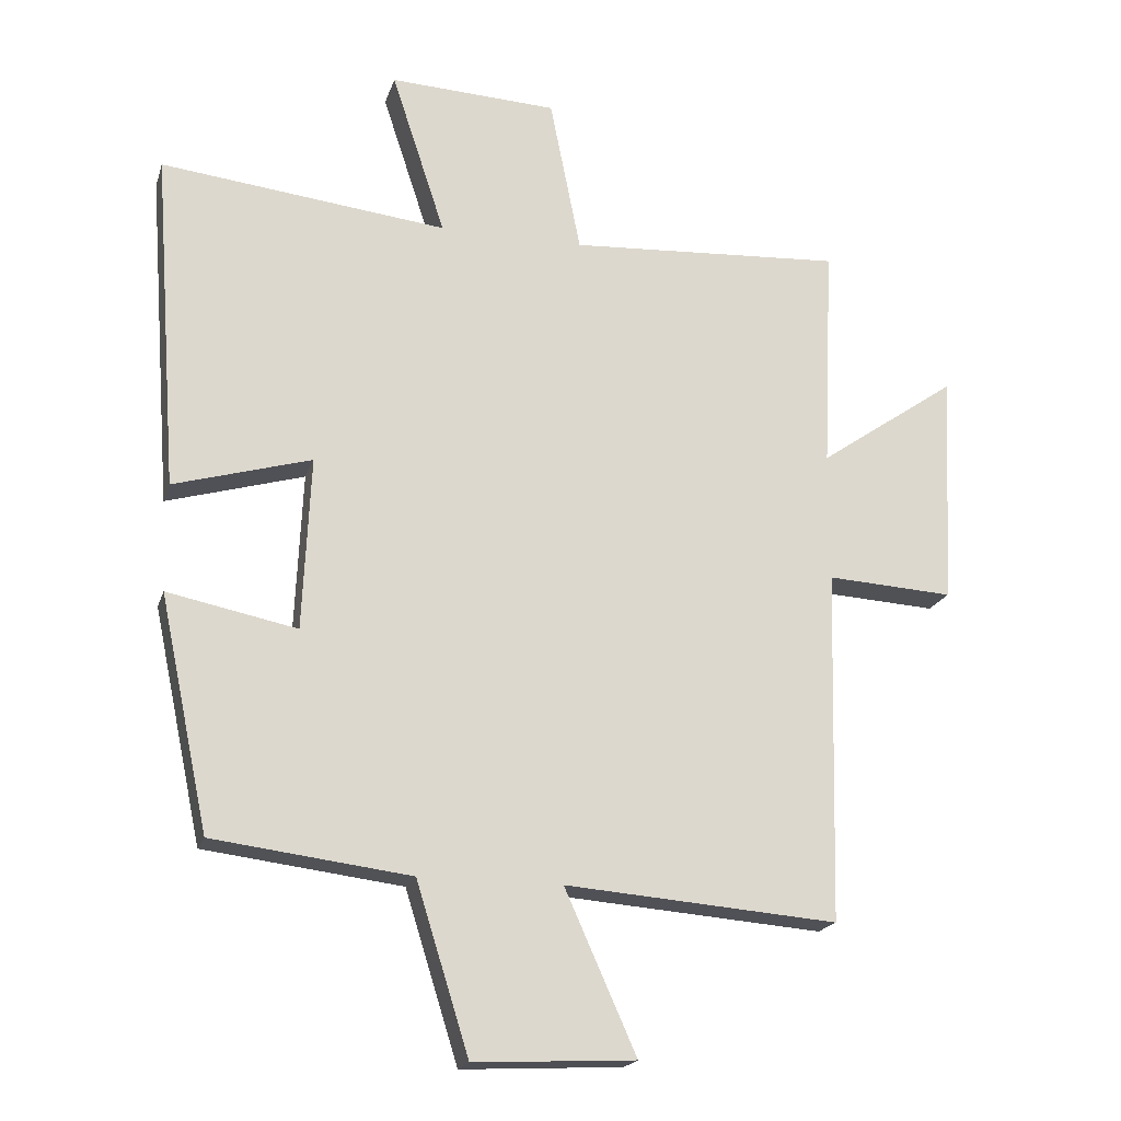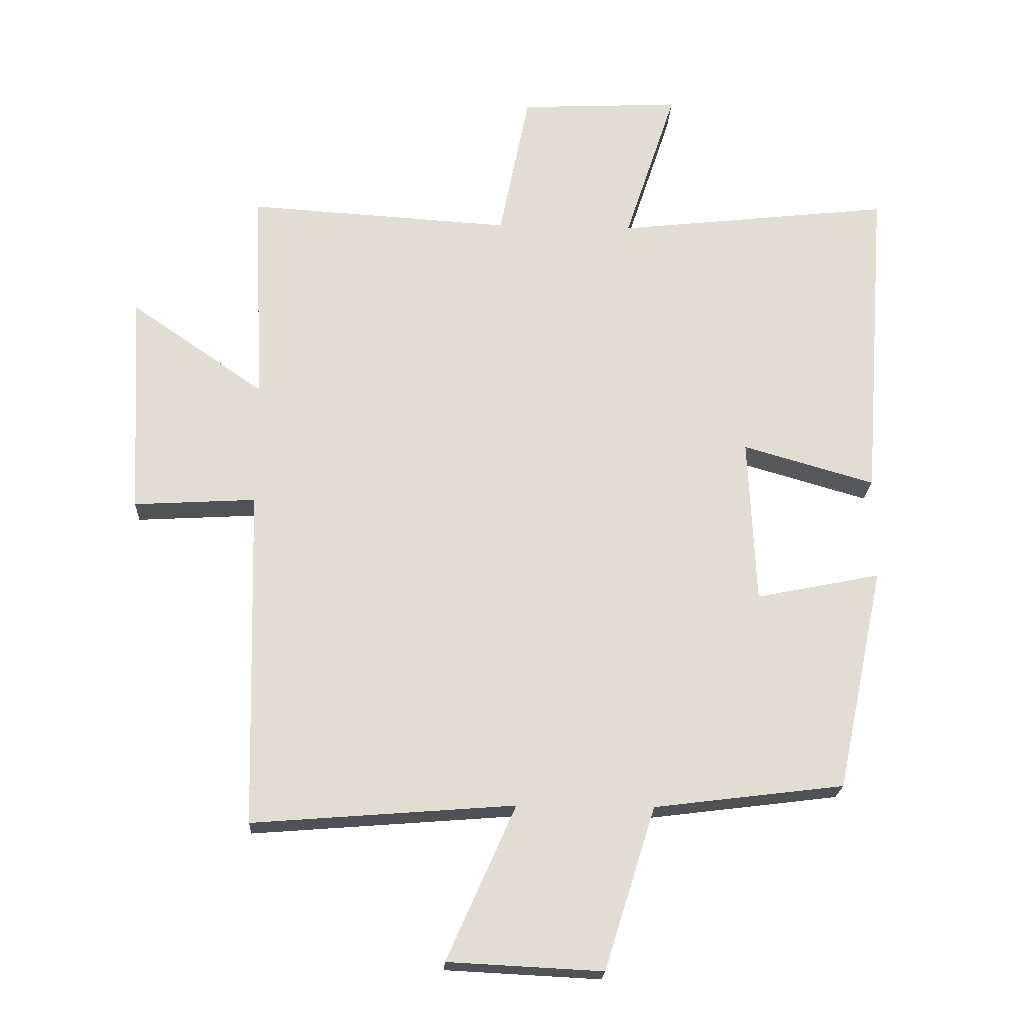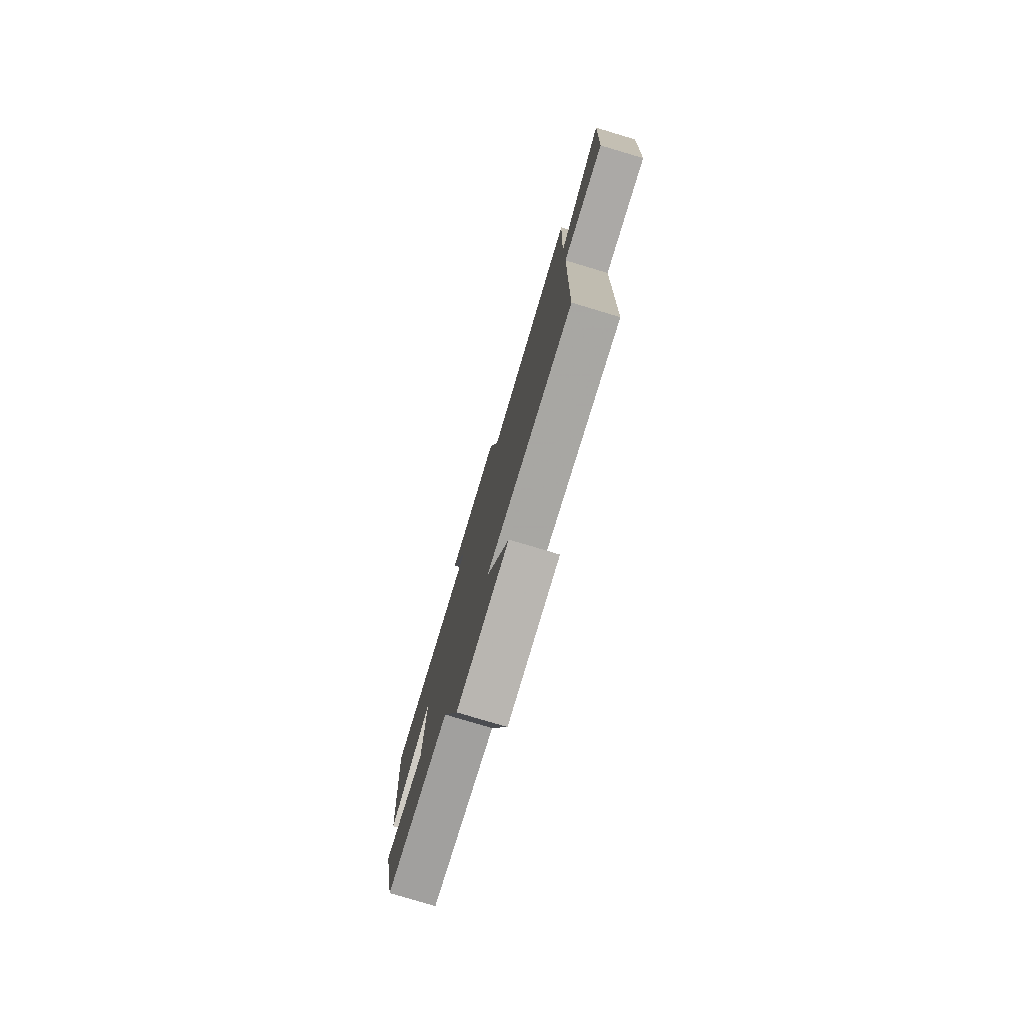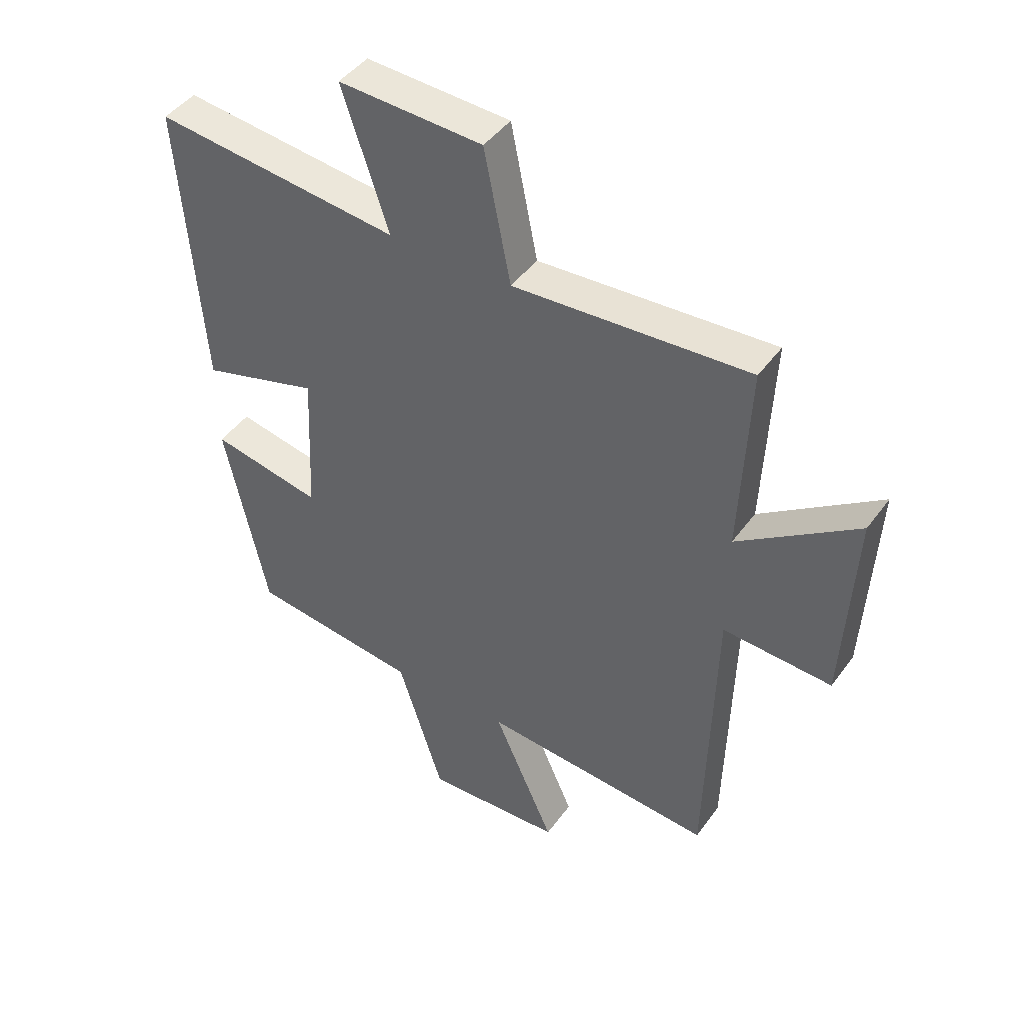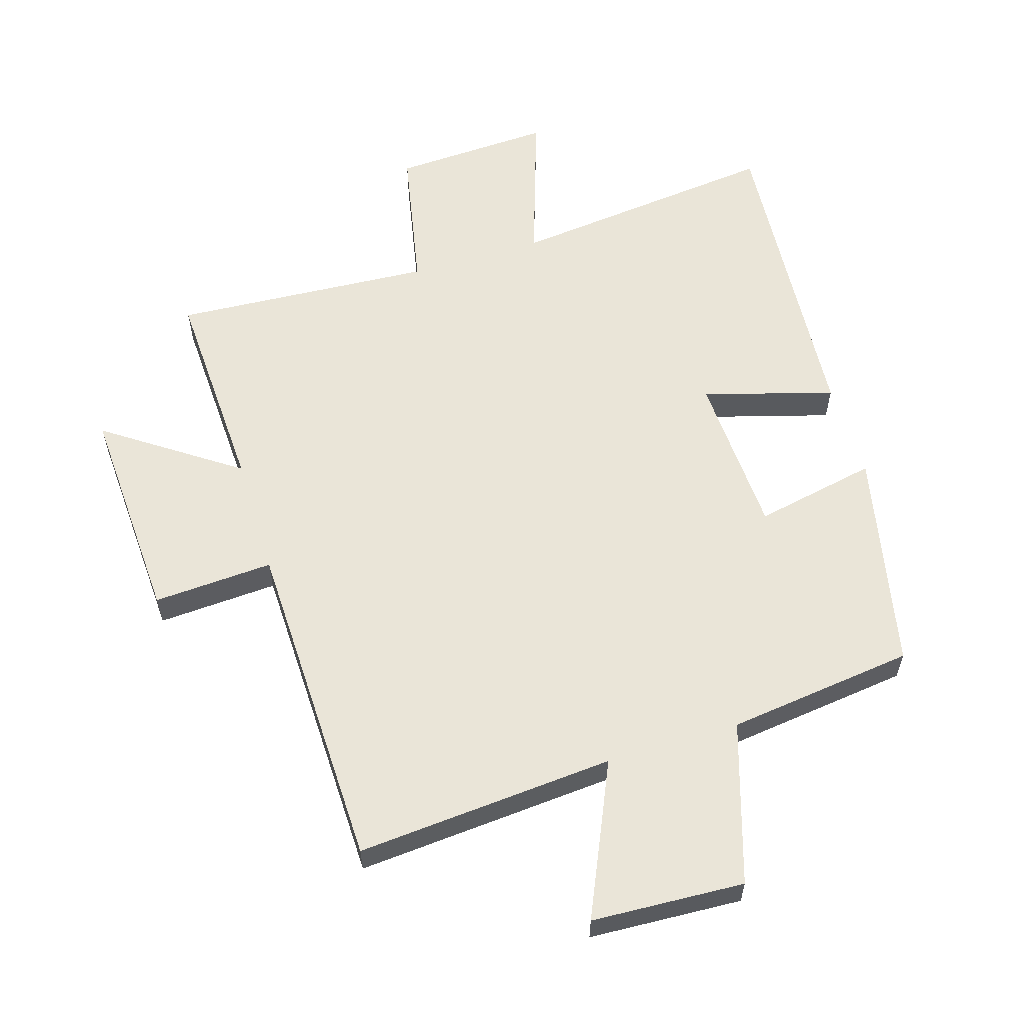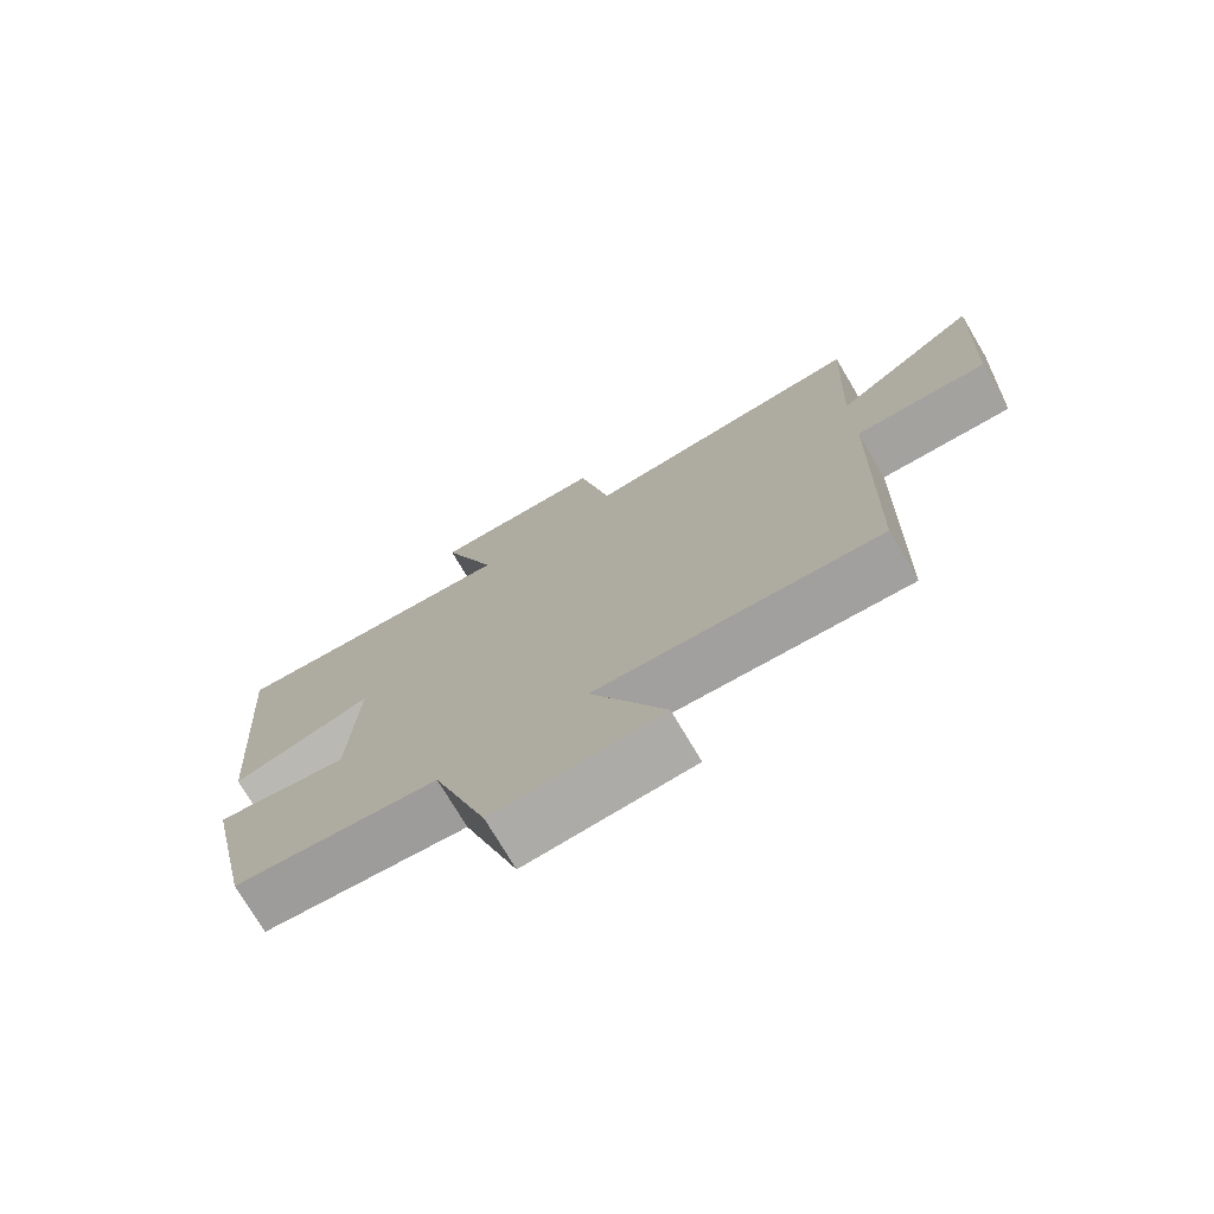
<metadata>
{"format":"obj","ext":"obj","renderer":"f3d","projection":"perspective","resolution":1024,"background":"white","views":[{"elev":-19.3,"azim":-15.3,"up":"+Z"},{"elev":-21.1,"azim":177.2,"up":"+Z"},{"elev":-78.9,"azim":73.4,"up":"+Z"},{"elev":44.7,"azim":33.5,"up":"+Z"},{"elev":58.9,"azim":163.0,"up":"+Y"},{"elev":-74.8,"azim":30.7,"up":"+Z"}]}
</metadata>
<code>
v 0.515 0.07 0.525
v 0.5 0.07 0.189
v 0.707 0.07 0.332
v 0.689 0.07 -0.016
v 0.5 0.07 -0.005
v 0.487 0.07 -0.532
v 0.08 0.07 -0.5
v 0.187 0.07 -0.74
v -0.053 0.07 -0.752
v -0.132 0.07 -0.5
v -0.427 0.07 -0.463
v -0.5 0.07 -0.116
v -0.307 0.07 -0.155
v -0.295 0.07 0.103
v -0.5 0.07 0.044
v -0.537 0.07 0.548
v -0.11 0.07 0.5
v -0.19 0.07 0.743
v 0.06 0.07 0.731
v 0.106 0.07 0.5
v 0.515 0 0.525
v 0.5 0 0.189
v 0.707 0 0.332
v 0.689 0 -0.016
v 0.5 0 -0.005
v 0.487 0 -0.532
v 0.08 0 -0.5
v 0.187 0 -0.74
v -0.053 0 -0.752
v -0.132 0 -0.5
v -0.427 0 -0.463
v -0.5 0 -0.116
v -0.307 0 -0.155
v -0.295 0 0.103
v -0.5 0 0.044
v -0.537 0 0.548
v -0.11 0 0.5
v -0.19 0 0.743
v 0.06 0 0.731
v 0.106 0 0.5
f 17 18 19 20
f 14 15 16 17
f 13 14 17 20
f 10 11 12 13
f 10 13 20 1
f 7 8 9 10
f 5 6 7
f 5 7 10
f 2 3 4 5
f 2 5 10
f 1 2 10
f 40 39 38 37
f 37 36 35 34
f 40 37 34 33
f 33 32 31 30
f 21 40 33 30
f 30 29 28 27
f 27 26 25
f 30 27 25
f 25 24 23 22
f 30 25 22
f 30 22 21
f 1 21 22 2
f 2 22 23 3
f 3 23 24 4
f 4 24 25 5
f 5 25 26 6
f 6 26 27 7
f 7 27 28 8
f 8 28 29 9
f 9 29 30 10
f 10 30 31 11
f 11 31 32 12
f 12 32 33 13
f 13 33 34 14
f 14 34 35 15
f 15 35 36 16
f 16 36 37 17
f 17 37 38 18
f 18 38 39 19
f 19 39 40 20
f 20 40 21 1

</code>
